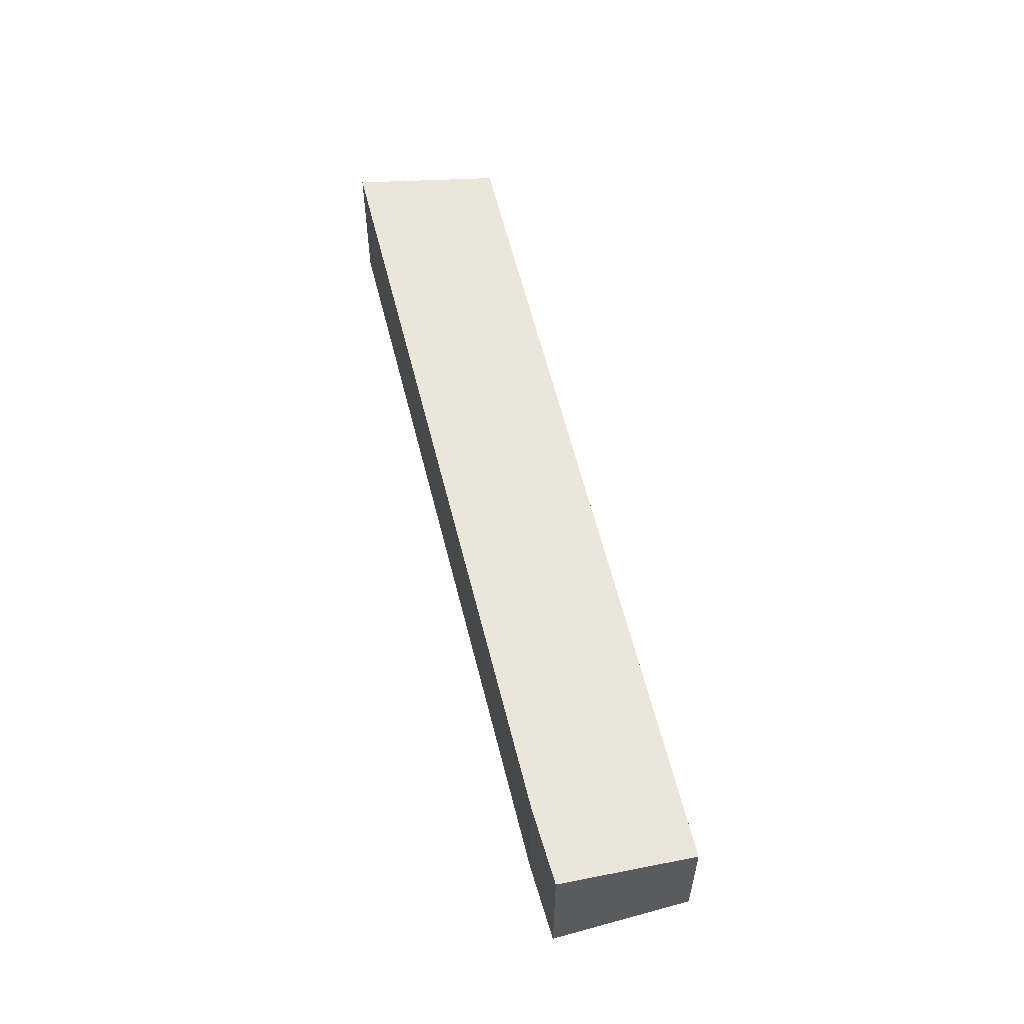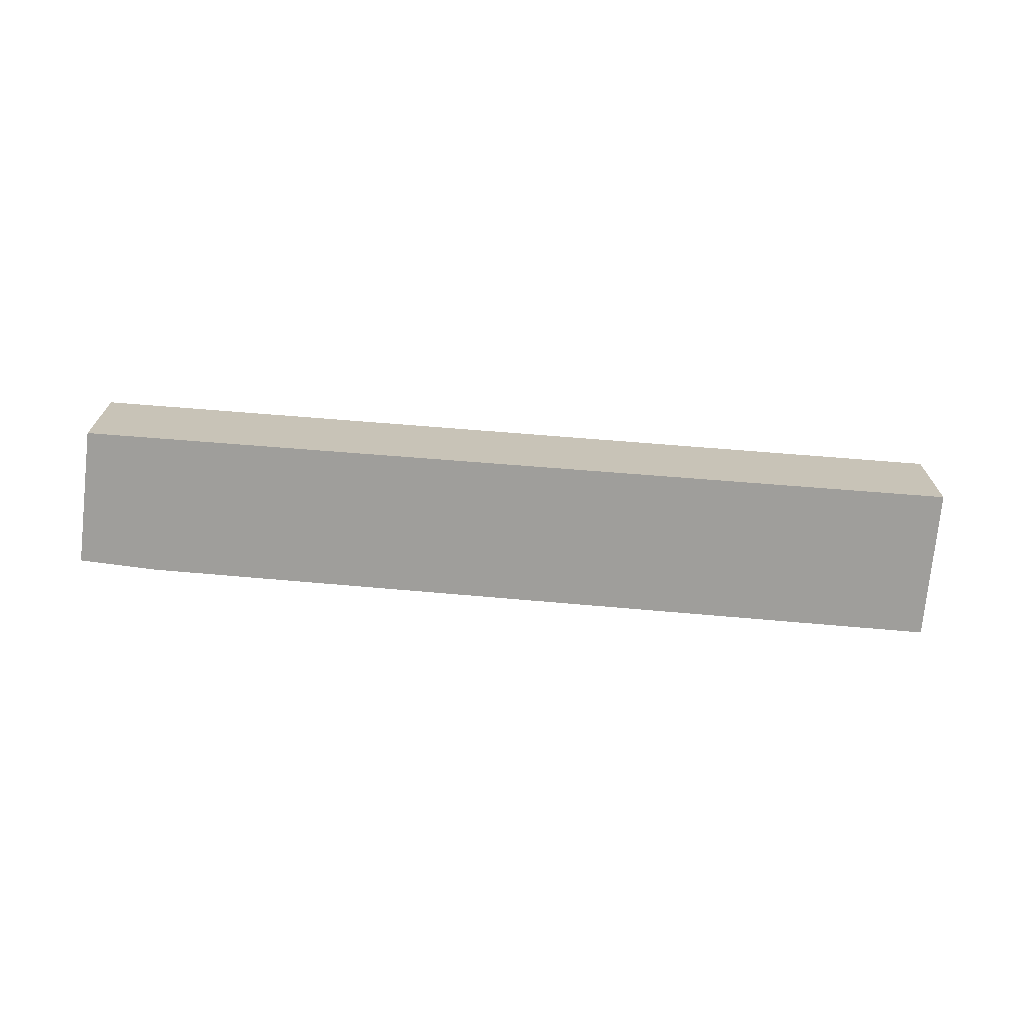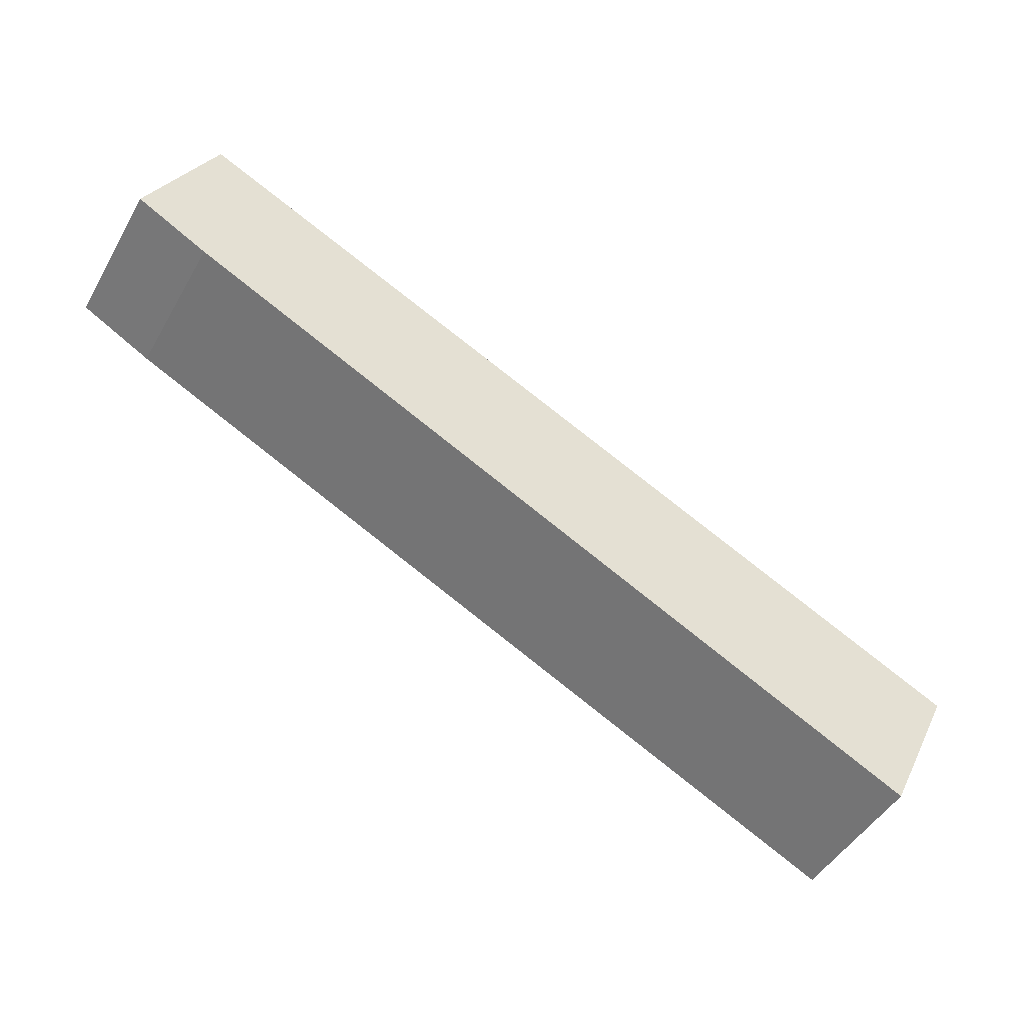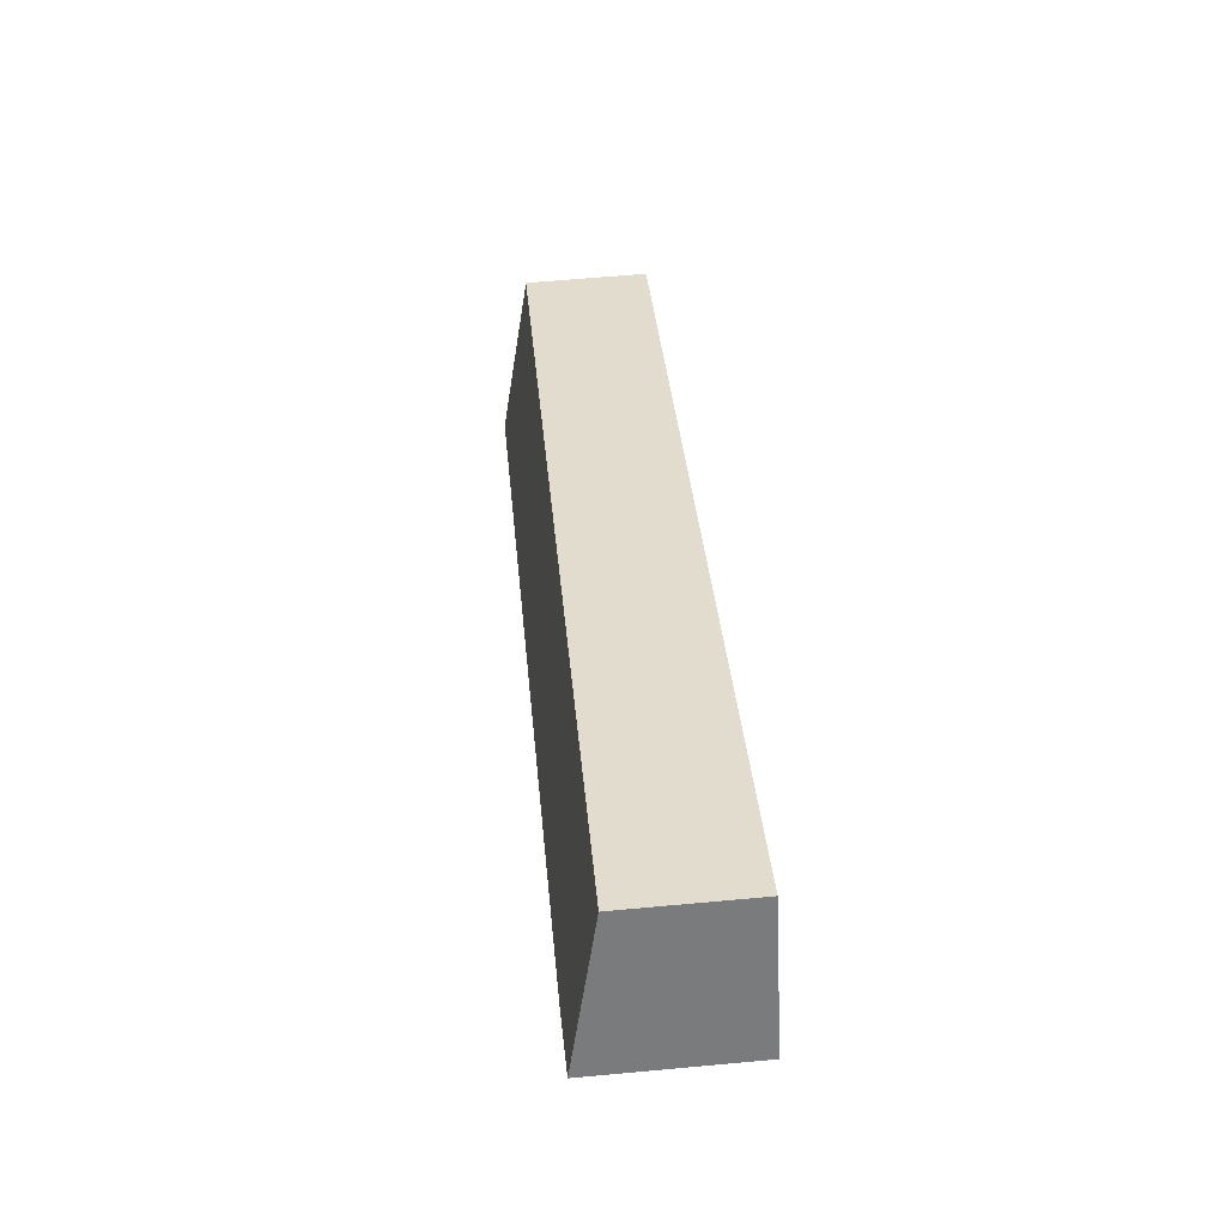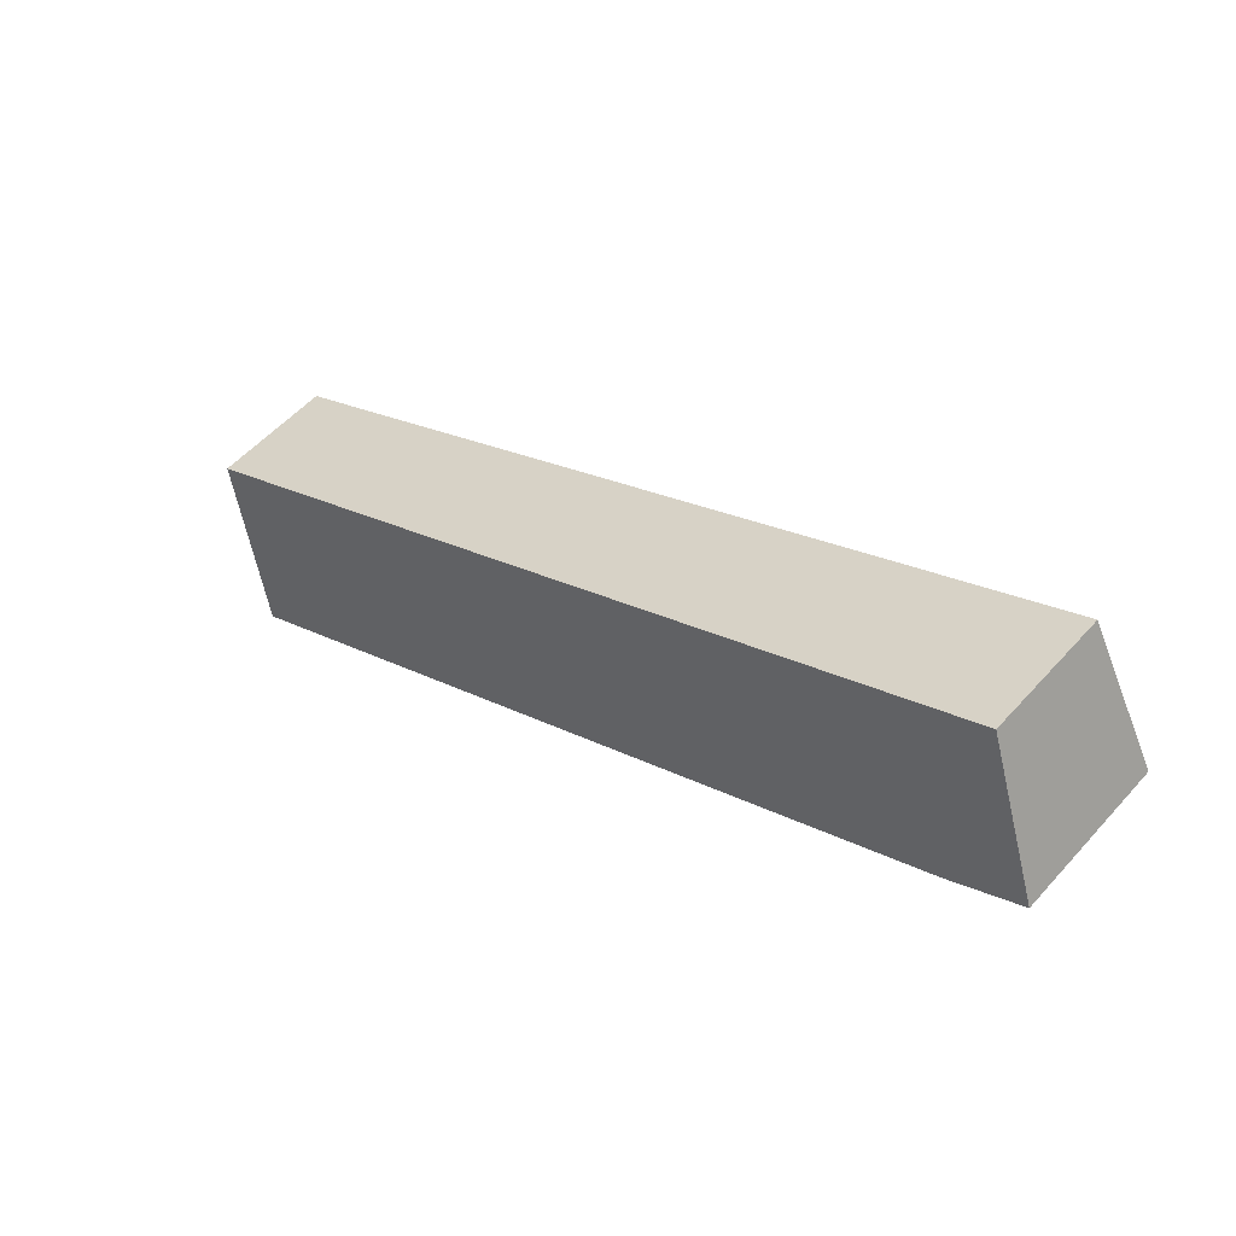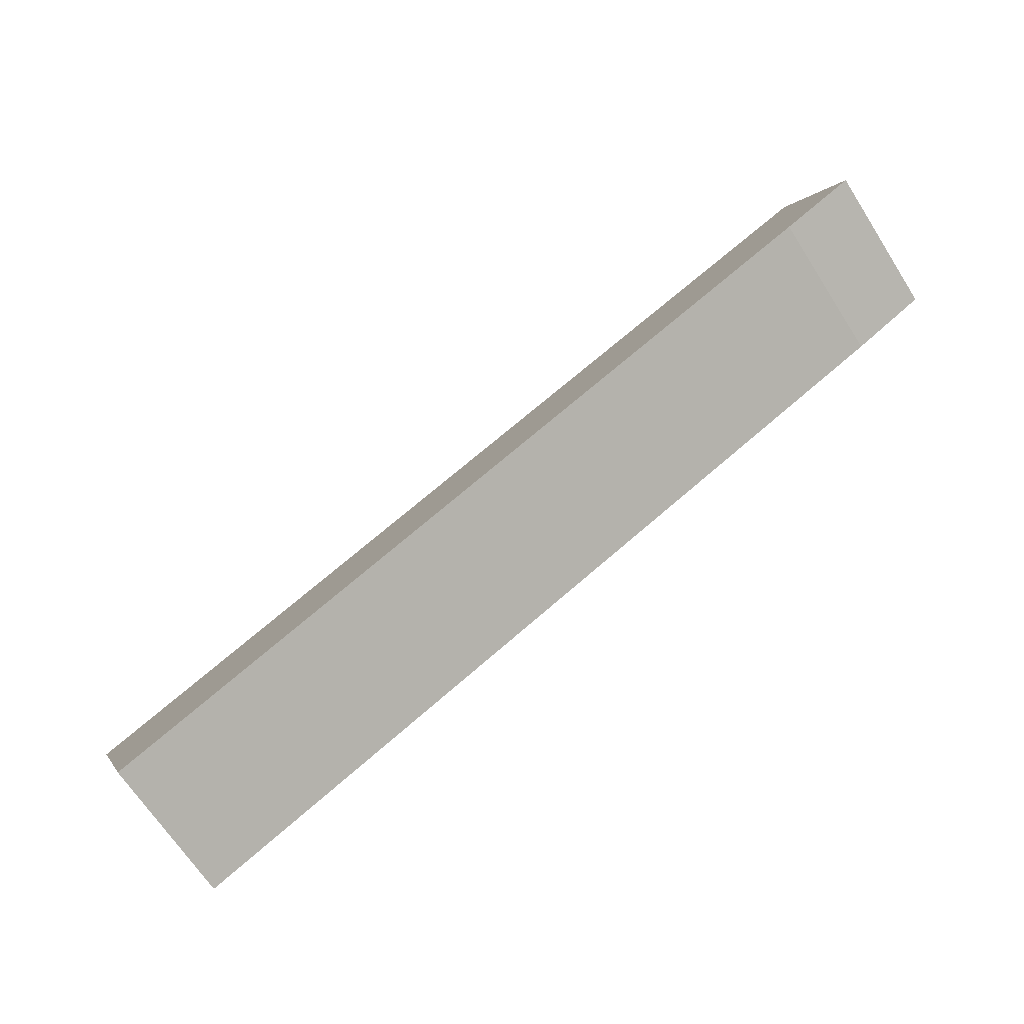
<metadata>
{"format":"obj","ext":"obj","renderer":"f3d","projection":"perspective","resolution":1024,"background":"white","views":[{"elev":57.2,"azim":-77.4,"up":"+Y"},{"elev":-70.8,"azim":21.3,"up":"+Y"},{"elev":-46.8,"azim":-28.5,"up":"+Z"},{"elev":60.6,"azim":-95.4,"up":"+Z"},{"elev":54.9,"azim":-139.0,"up":"+Z"},{"elev":-66.7,"azim":-147.4,"up":"+Z"}]}
</metadata>
<code>
v  2.112 3.652 3.894
v  2.156 4.547 -1.192
v  0 4.527 2.772e-16
v  20.18 3.598 -4.838
v  25.12 4.527 -12.57
v  27.18 3.598 -8.341
v  27.23 3.577 -8.245
v  0 0 0
v  2.112 -2.384e-16 3.894
v  20.18 2.962e-16 -4.838
v  27.23 5.049e-16 -8.245
v  25.12 7.696e-16 -12.57
v  27.18 5.107e-16 -8.341
v  2.156 7.299e-17 -1.192
g defaultobject
f 1 2 3
f 2 1 4
f 2 4 5
f 5 4 6
f 6 4 7
f 8 1 3
f 1 8 9
f 9 4 1
f 4 9 10
f 4 10 7
f 7 10 11
f 6 12 5
f 12 6 7
f 12 7 11
f 12 11 13
f 14 3 2
f 3 14 8
f 5 14 2
f 14 5 12
f 10 13 11
f 13 10 12
f 12 10 14
f 14 10 9
f 14 9 8

</code>
